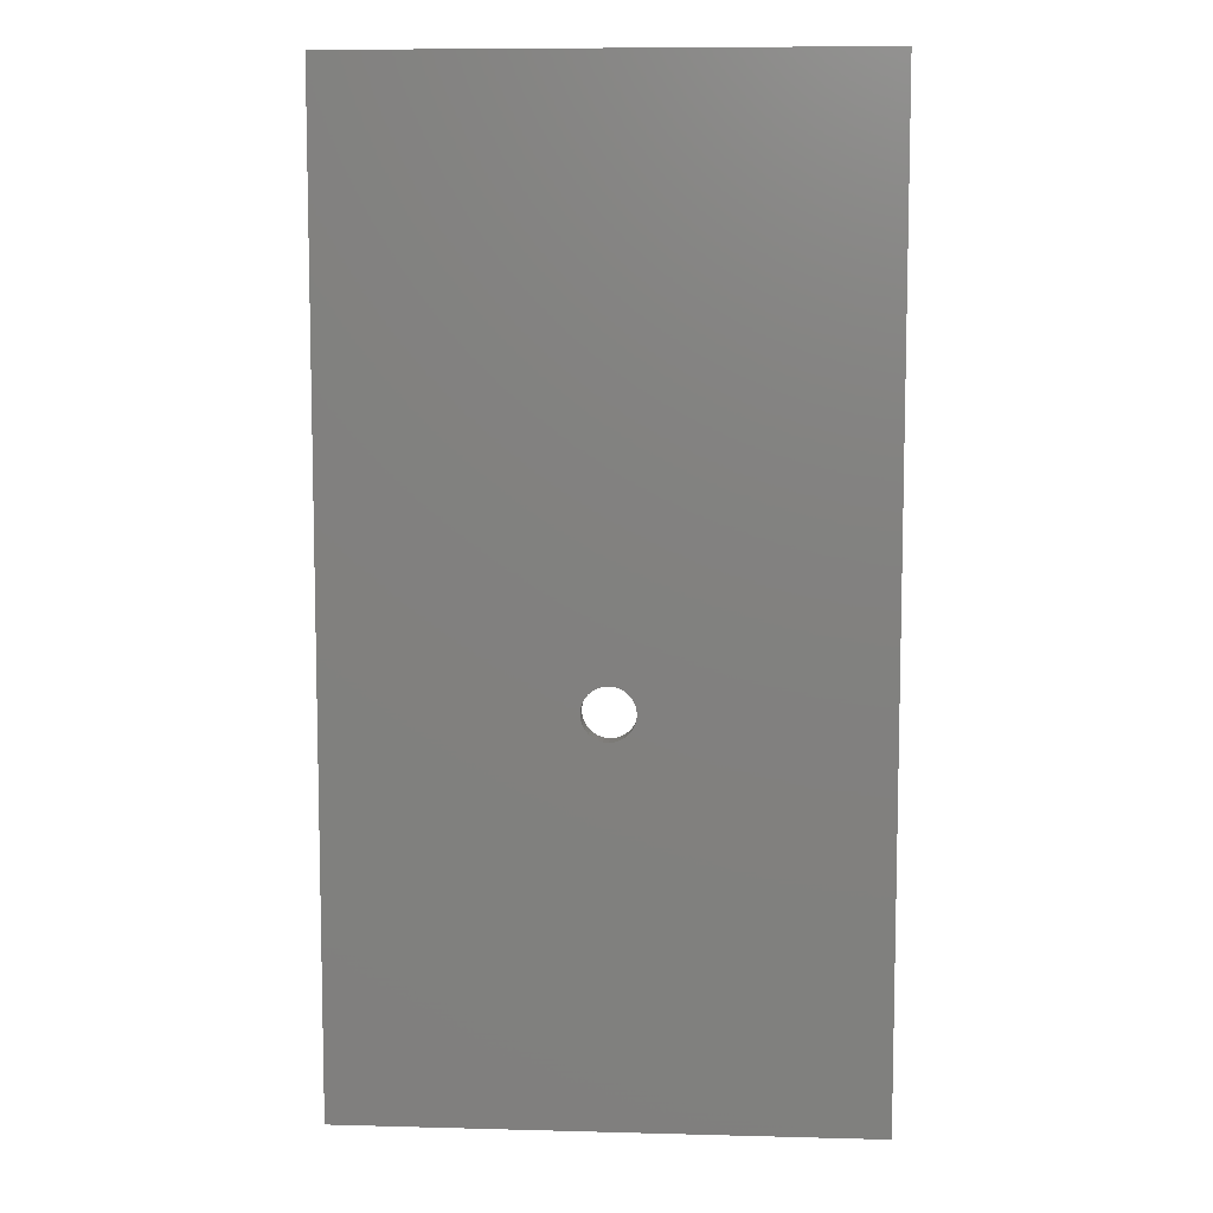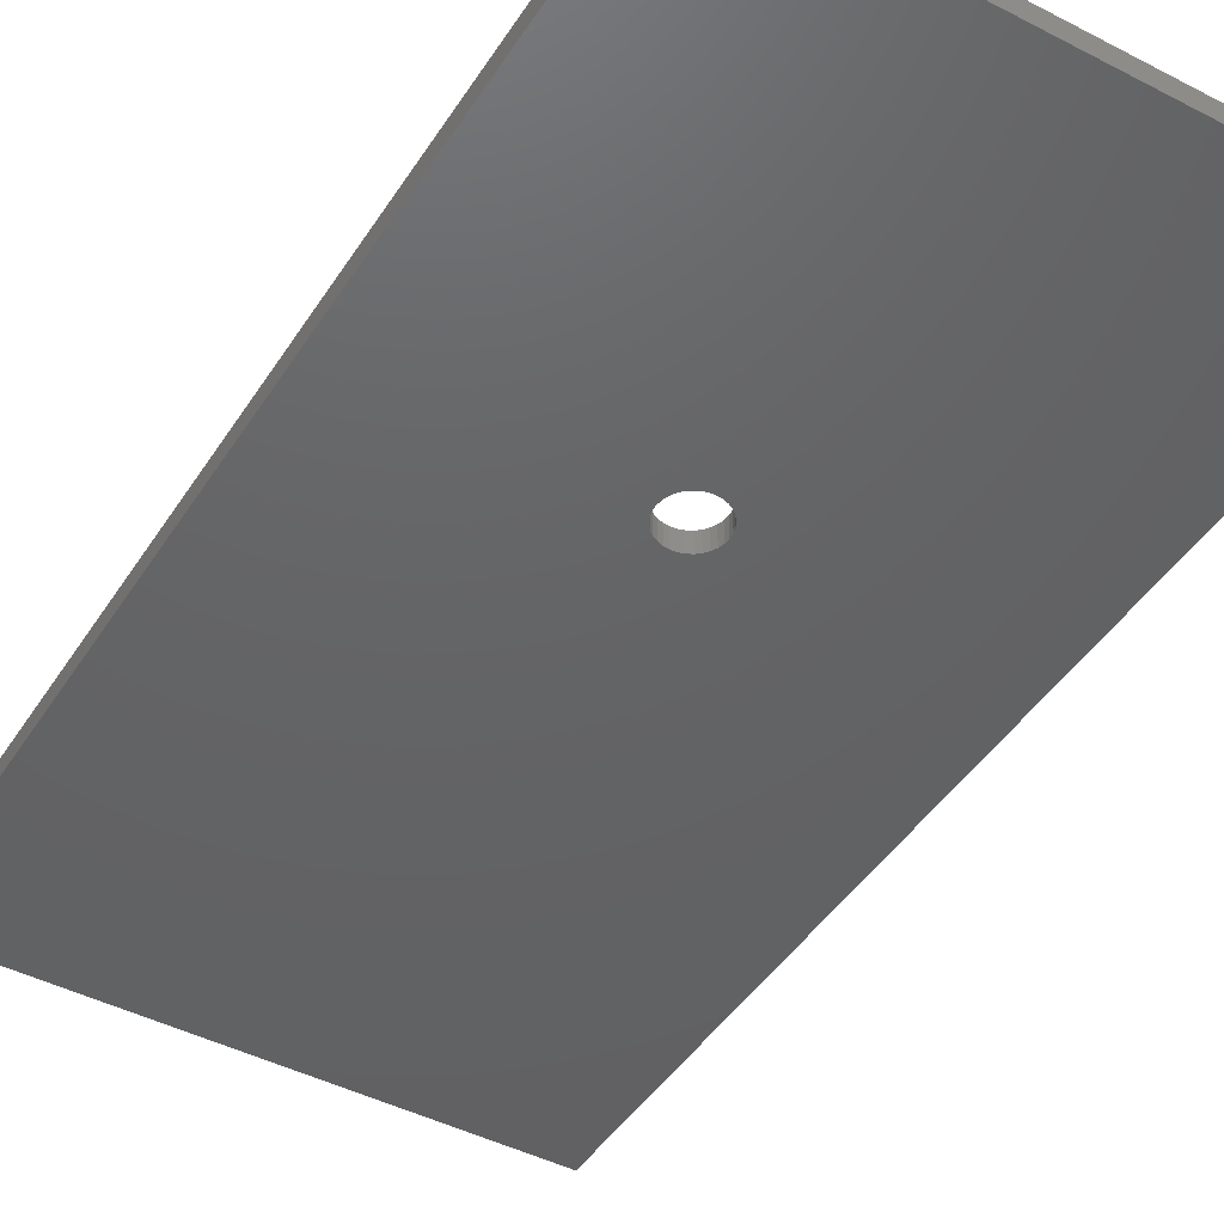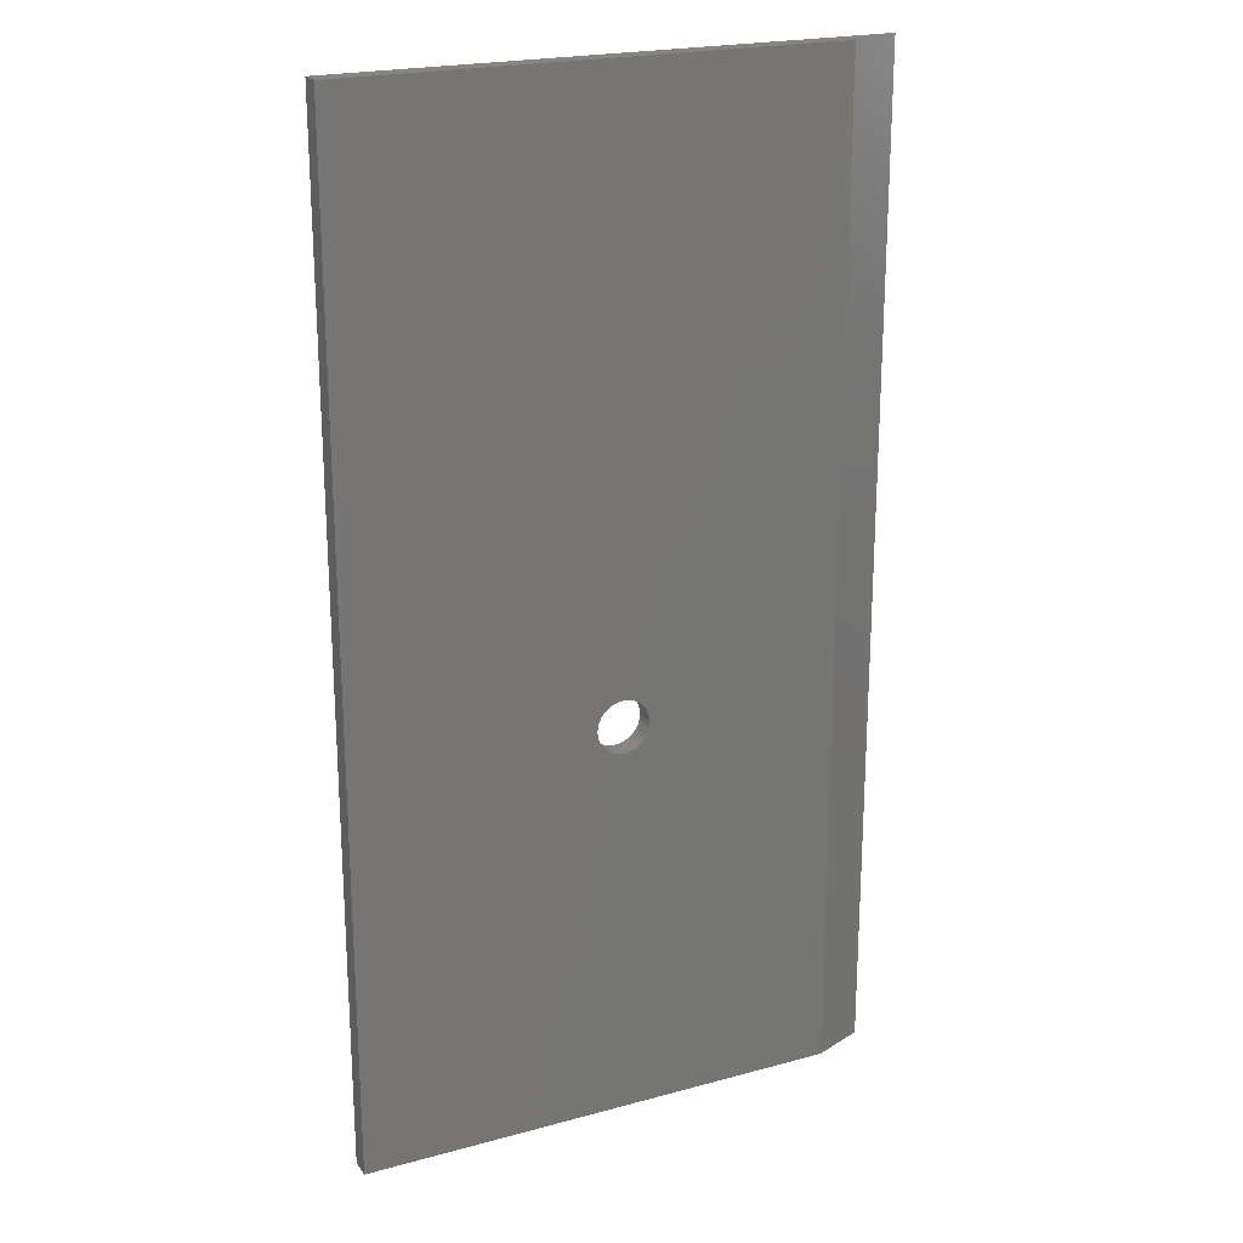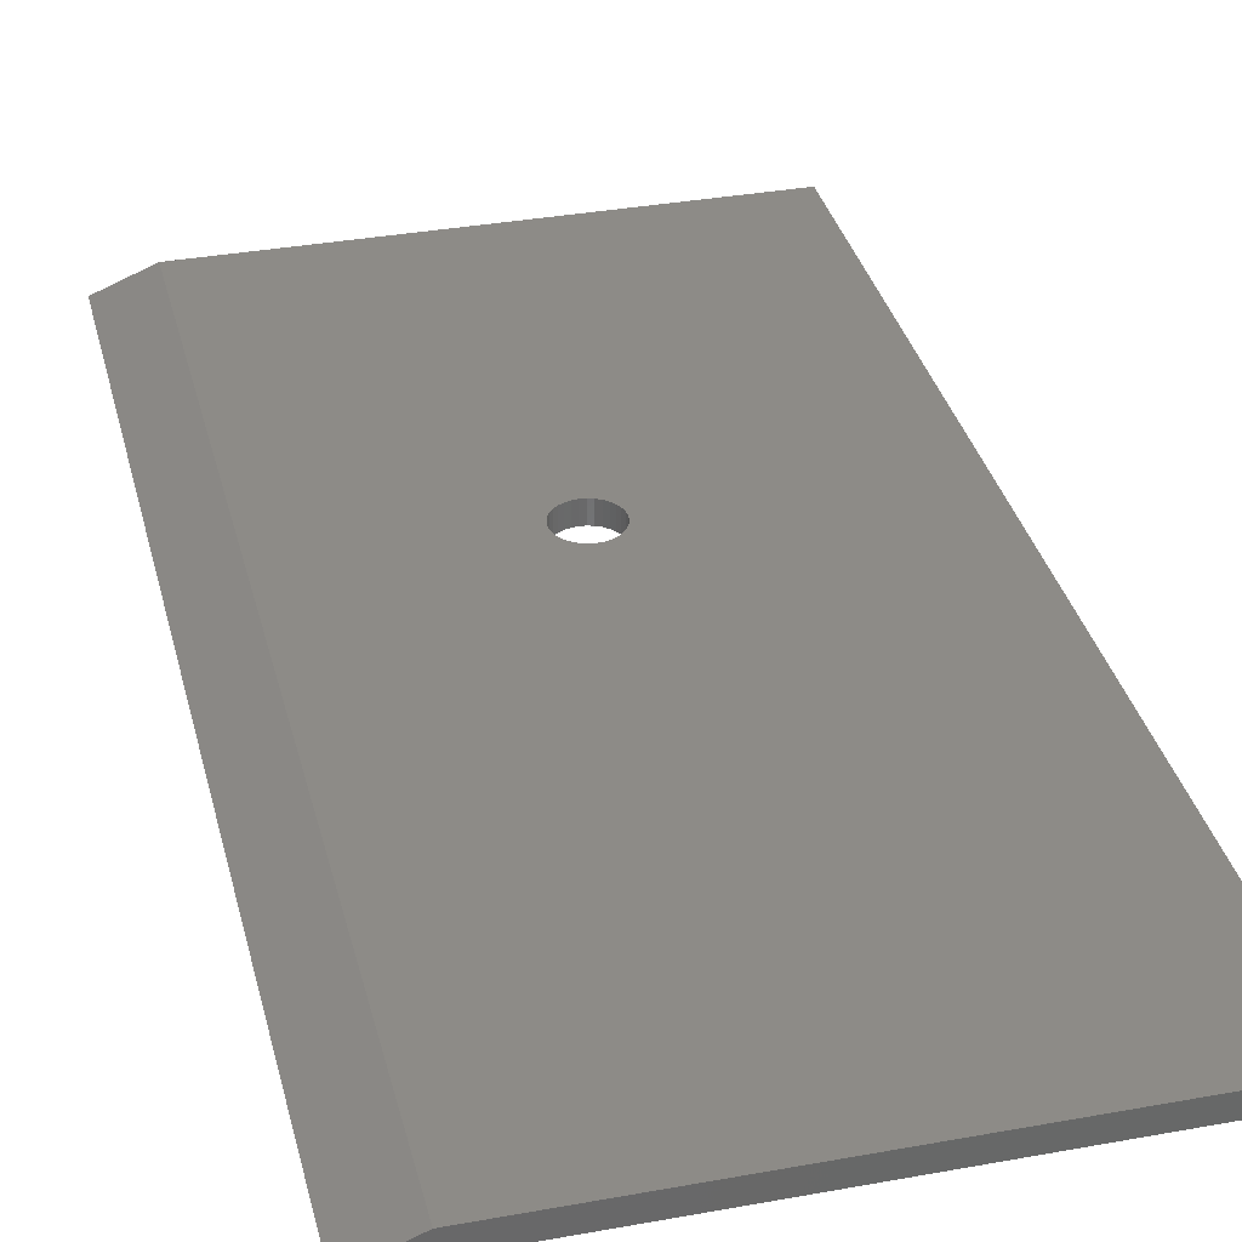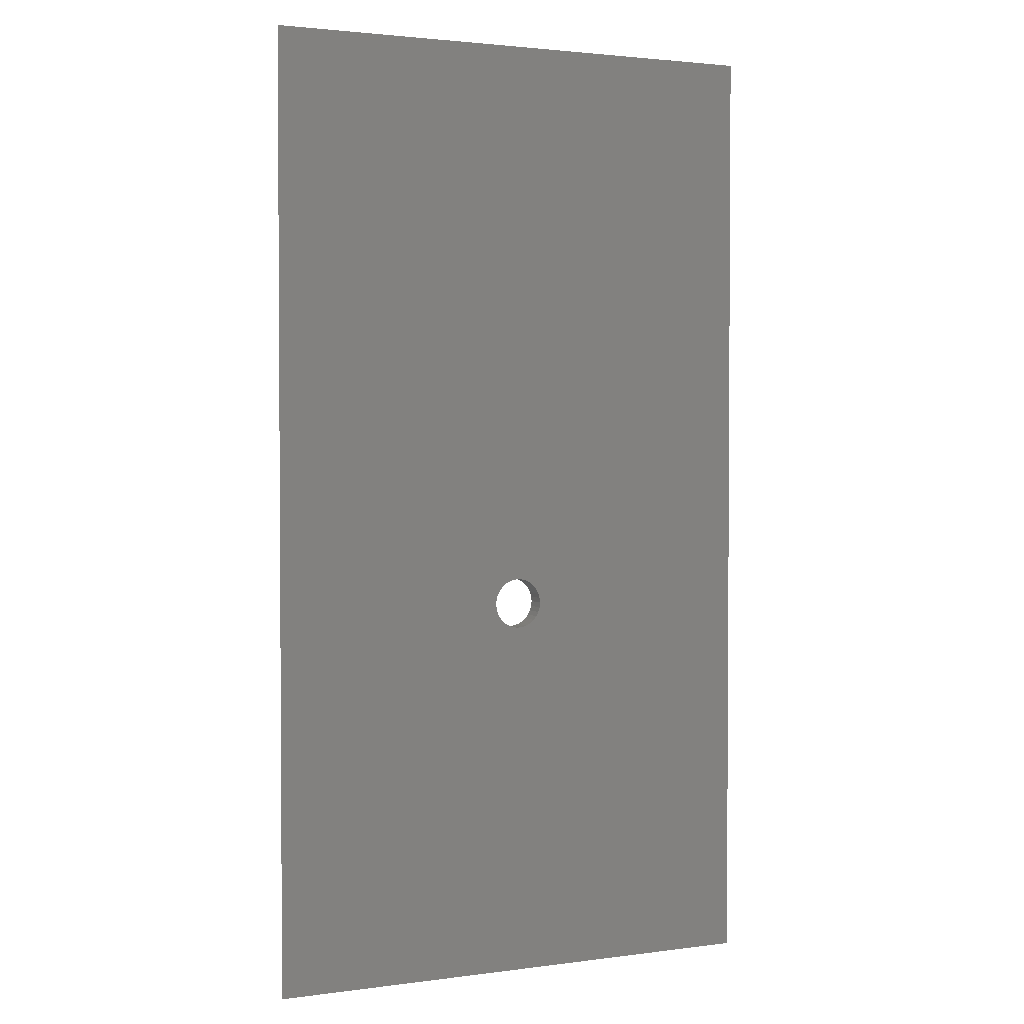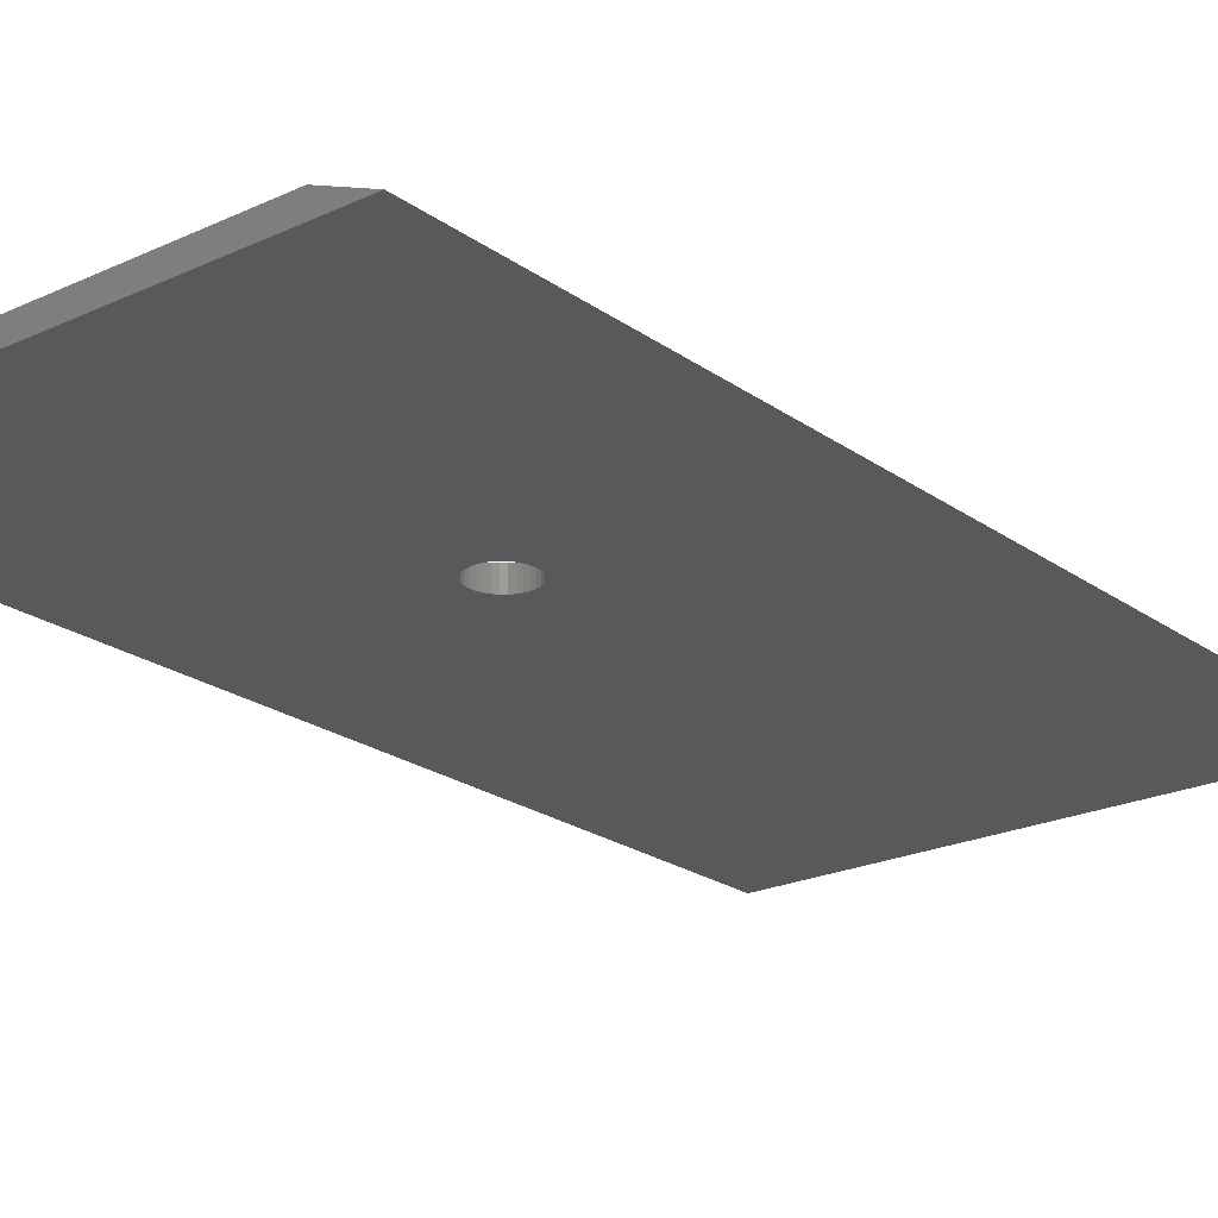
<metadata>
{"format":"stl","ext":"stl","renderer":"f3d","projection":"perspective","resolution":1024,"background":"white","views":[{"elev":8.4,"azim":-175.8,"up":"+Y"},{"elev":-45.2,"azim":-30.9,"up":"+Z"},{"elev":21.7,"azim":-25.6,"up":"+Y"},{"elev":34.6,"azim":166.3,"up":"+Z"},{"elev":2.3,"azim":154.6,"up":"+Y"},{"elev":-22.1,"azim":39.1,"up":"+Z"}]}
</metadata>
<code>
# stl→obj: 72 verts, 144 faces
v 0.0004112 -0.109 0
v -0.00729 -0.1097 0.03125
v -0.00729 -0.1097 0
v -0.01469 -0.112 0.03125
v -0.01469 -0.112 0
v -0.02152 -0.1156 0.03125
v -0.02152 -0.1156 0
v -0.0275 -0.1205 0.03125
v -0.0275 -0.1205 0
v -0.03241 -0.1265 0.03125
v -0.03241 -0.1265 0
v -0.03606 -0.1333 0.03125
v -0.03606 -0.1333 0
v -0.0383 -0.1407 0.03125
v -0.0383 -0.1407 0
v -0.03906 -0.1484 0.03125
v -0.03906 -0.1484 0
v 0.0004112 -0.109 0.03125
v 0.008112 -0.1097 0
v 0.008112 -0.1097 0.03125
v 0.01552 -0.112 0
v 0.01552 -0.112 0.03125
v 0.02234 -0.1156 0
v 0.02234 -0.1156 0.03125
v 0.02832 -0.1205 0
v 0.02832 -0.1205 0.03125
v 0.03323 -0.1265 0
v 0.03323 -0.1265 0.03125
v 0.03688 -0.1333 0
v 0.03688 -0.1333 0.03125
v 0.03913 -0.1407 0
v 0.03913 -0.1407 0.03125
v 0.03988 -0.1484 0
v 0.03988 -0.1484 0.03125
v 0.0004112 -0.1879 0
v 0.008112 -0.1872 0.03125
v 0.008112 -0.1872 0
v 0.01552 -0.1849 0.03125
v 0.01552 -0.1849 0
v 0.02234 -0.1813 0.03125
v 0.02234 -0.1813 0
v 0.02832 -0.1763 0.03125
v 0.02832 -0.1763 0
v 0.03323 -0.1704 0.03125
v 0.03323 -0.1704 0
v 0.03688 -0.1635 0.03125
v 0.03688 -0.1635 0
v 0.03913 -0.1561 0.03125
v 0.03913 -0.1561 0
v 0.0004112 -0.1879 0.03125
v -0.00729 -0.1872 0
v -0.00729 -0.1872 0.03125
v -0.01469 -0.1849 0
v -0.01469 -0.1849 0.03125
v -0.02152 -0.1813 0
v -0.02152 -0.1813 0.03125
v -0.0275 -0.1763 0
v -0.0275 -0.1763 0.03125
v -0.03241 -0.1704 0
v -0.03241 -0.1704 0.03125
v -0.03606 -0.1635 0
v -0.03606 -0.1635 0.03125
v -0.0383 -0.1561 0
v -0.0383 -0.1561 0.03125
v 0.4068 0.75 0
v -0.3984 0.75 0
v 0.4068 -0.75 0
v -0.3984 -0.75 0
v 0.3287 0.75 0.03125
v -0.3984 0.75 0.03125
v 0.3287 -0.75 0.03125
v -0.3984 -0.75 0.03125
f 1 2 3
f 3 2 4
f 3 4 5
f 5 4 6
f 5 6 7
f 7 6 8
f 7 8 9
f 9 8 10
f 9 10 11
f 11 10 12
f 11 12 13
f 13 12 14
f 13 14 15
f 15 14 16
f 15 16 17
f 2 1 18
f 18 1 19
f 18 19 20
f 20 19 21
f 20 21 22
f 22 21 23
f 22 23 24
f 24 23 25
f 24 25 26
f 26 25 27
f 26 27 28
f 28 27 29
f 28 29 30
f 30 29 31
f 30 31 32
f 32 31 33
f 32 33 34
f 35 36 37
f 37 36 38
f 37 38 39
f 39 38 40
f 39 40 41
f 41 40 42
f 41 42 43
f 43 42 44
f 43 44 45
f 45 44 46
f 45 46 47
f 47 46 48
f 47 48 49
f 49 48 34
f 49 34 33
f 36 35 50
f 50 35 51
f 50 51 52
f 52 51 53
f 52 53 54
f 54 53 55
f 54 55 56
f 56 55 57
f 56 57 58
f 58 57 59
f 58 59 60
f 60 59 61
f 60 61 62
f 62 61 63
f 62 63 64
f 64 63 17
f 64 17 16
f 65 49 33
f 65 33 31
f 65 31 29
f 65 29 27
f 65 27 25
f 65 25 23
f 65 23 21
f 65 21 19
f 65 19 1
f 65 1 66
f 67 68 35
f 67 35 37
f 67 37 39
f 67 39 41
f 67 41 43
f 67 43 45
f 67 45 47
f 67 47 49
f 67 49 65
f 66 1 3
f 66 3 5
f 66 5 7
f 66 7 9
f 66 9 11
f 66 11 13
f 66 13 15
f 66 15 17
f 66 17 63
f 66 63 68
f 68 63 61
f 68 61 59
f 68 59 57
f 68 57 55
f 68 55 53
f 68 53 51
f 68 51 35
f 69 70 18
f 69 18 20
f 69 20 22
f 69 22 24
f 69 24 26
f 69 26 28
f 69 28 30
f 69 30 32
f 69 32 34
f 69 34 48
f 71 69 48
f 71 48 46
f 71 46 44
f 71 44 42
f 71 42 40
f 71 40 38
f 71 38 36
f 71 36 50
f 71 50 72
f 70 72 64
f 70 64 16
f 70 16 14
f 70 14 12
f 70 12 10
f 70 10 8
f 70 8 6
f 70 6 4
f 70 4 2
f 70 2 18
f 72 50 52
f 72 52 54
f 72 54 56
f 72 56 58
f 72 58 60
f 72 60 62
f 72 62 64
f 69 65 70
f 70 65 66
f 72 68 71
f 71 68 67
f 69 71 65
f 65 71 67
f 70 66 72
f 72 66 68

</code>
